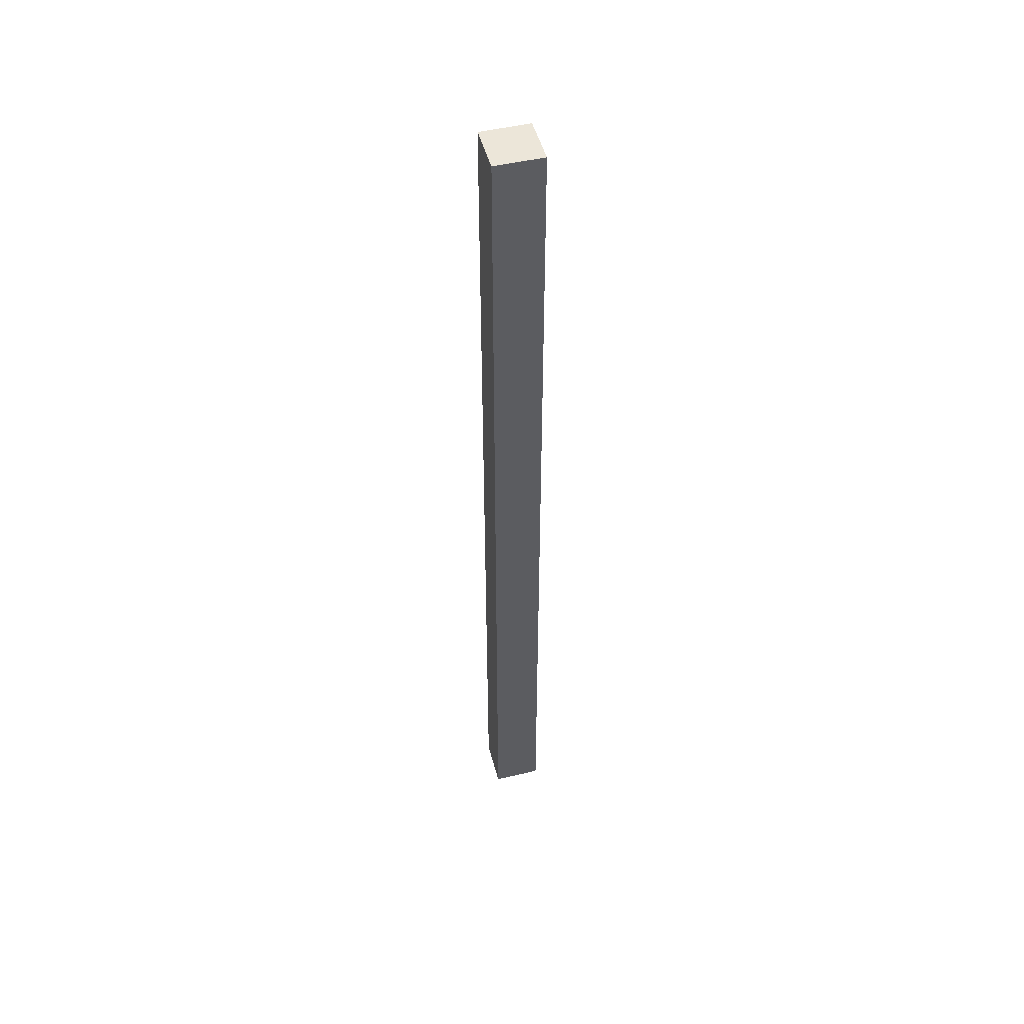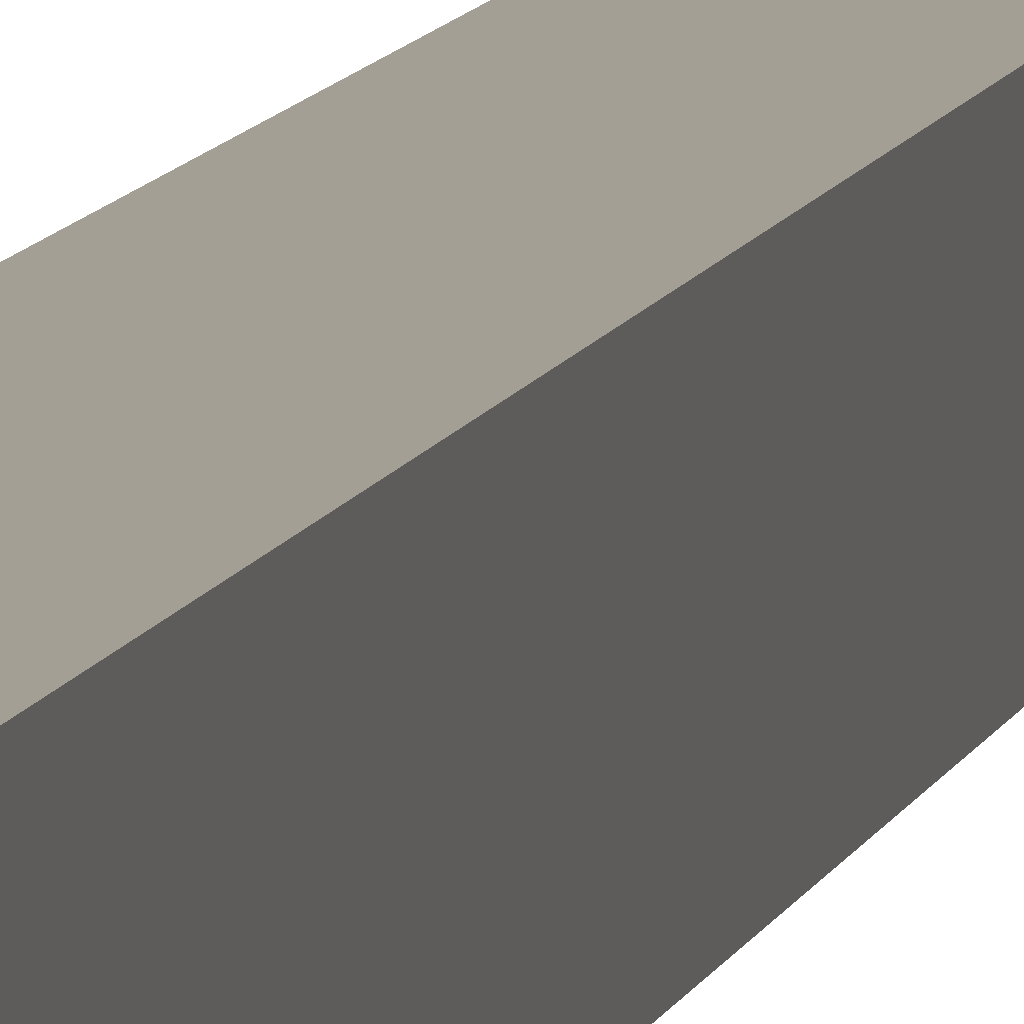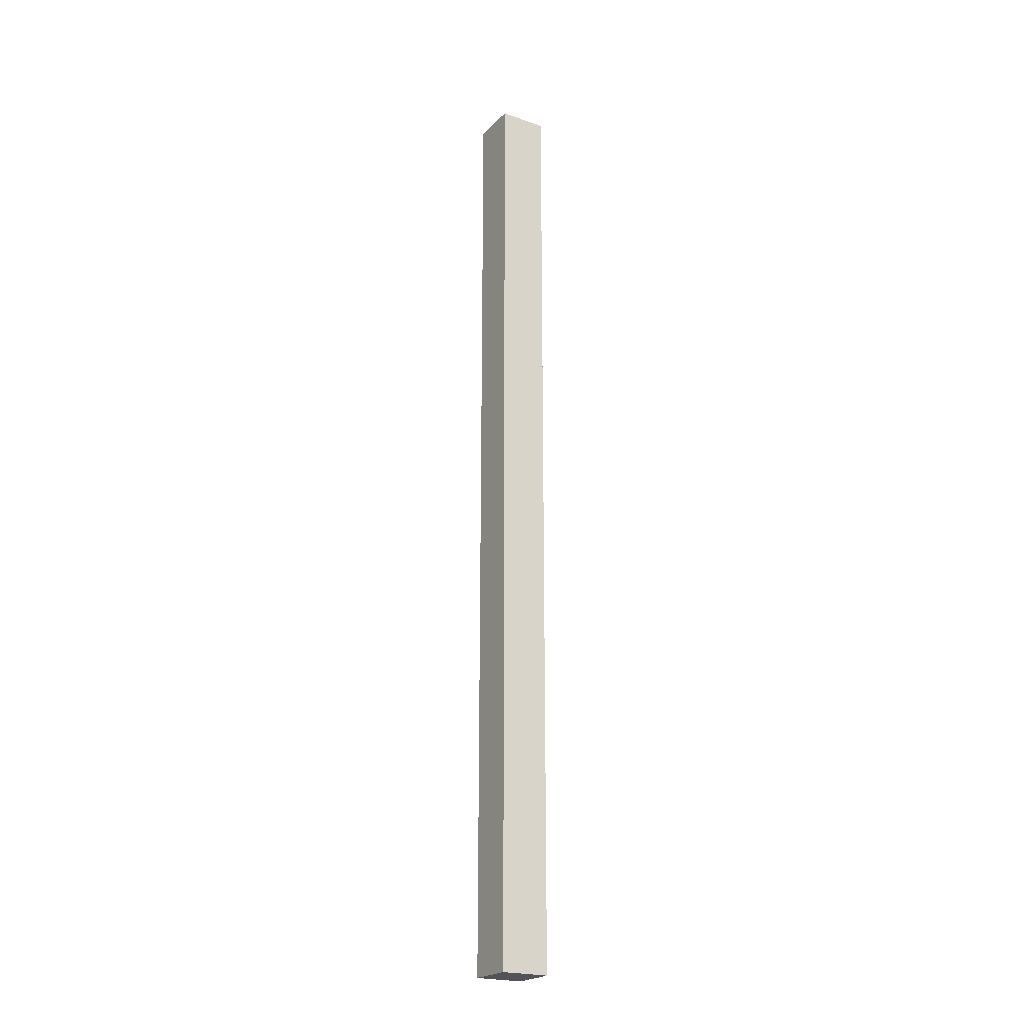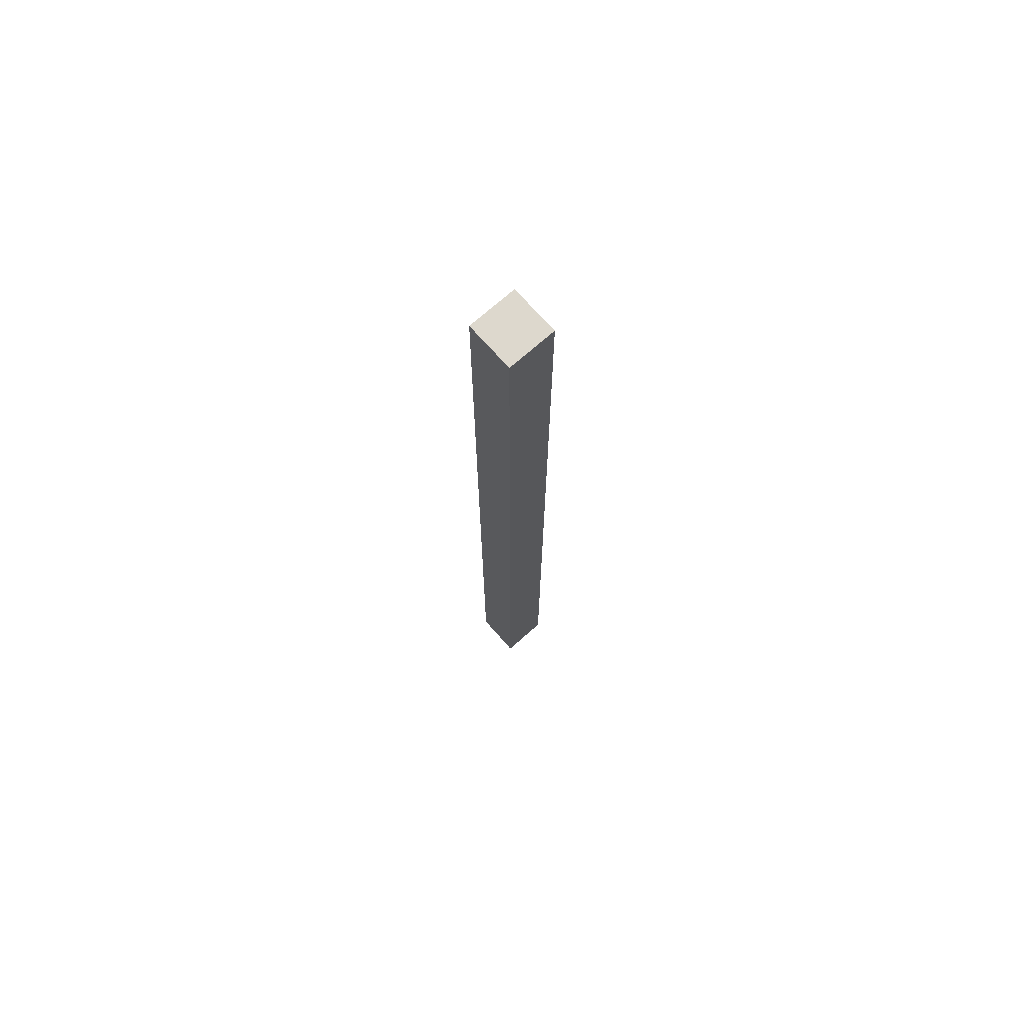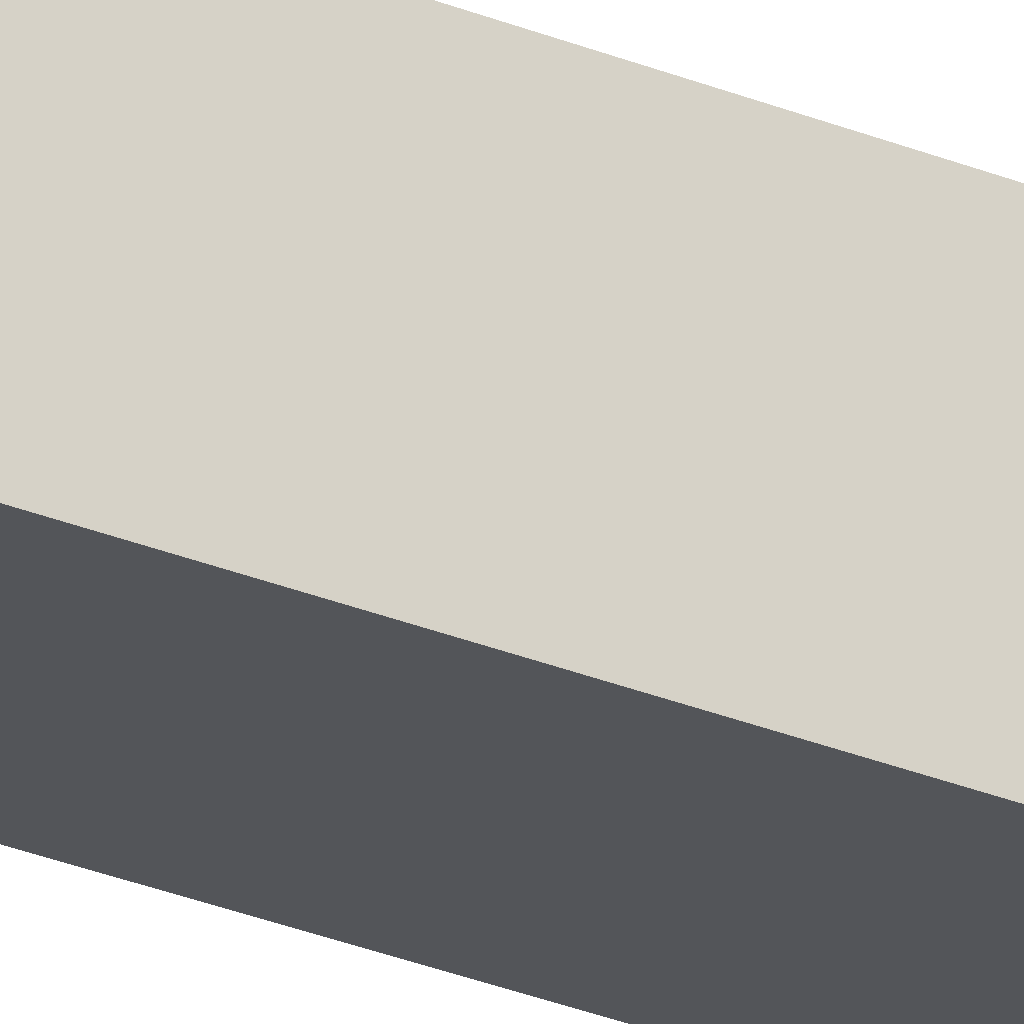
<metadata>
{"format":"obj","ext":"obj","renderer":"f3d","projection":"perspective","resolution":1024,"background":"white","views":[{"elev":49.3,"azim":165.3,"up":"+Y"},{"elev":5.4,"azim":7.9,"up":"+Z"},{"elev":-22.3,"azim":58.9,"up":"+Y"},{"elev":72.2,"azim":138.5,"up":"+Y"},{"elev":-24.1,"azim":53.9,"up":"+Z"}]}
</metadata>
<code>
o B1/B/mesh21/mesh21-geometry#mesh21-geometry
v 0.2869 -0.7471 0.4257
v 0.2869 -0.2612 0.4502
v 0.2869 -0.2612 0.4257
v 0.2869 -0.7471 0.4502
v 0.3114 -0.2612 0.4257
v 0.3114 -0.7471 0.4502
v 0.3114 -0.2612 0.4502
v 0.3114 -0.7471 0.4257
f 1 2 3
f 2 1 4
f 2 5 3
f 5 1 3
f 1 6 4
f 6 2 4
f 5 2 7
f 1 5 8
f 6 1 8
f 2 6 7
f 6 5 7
f 5 6 8
f 3 2 1
f 4 1 2
f 3 5 2
f 3 1 5
f 4 6 1
f 4 2 6
f 7 2 5
f 8 5 1
f 8 1 6
f 7 6 2
f 7 5 6
f 8 6 5

</code>
